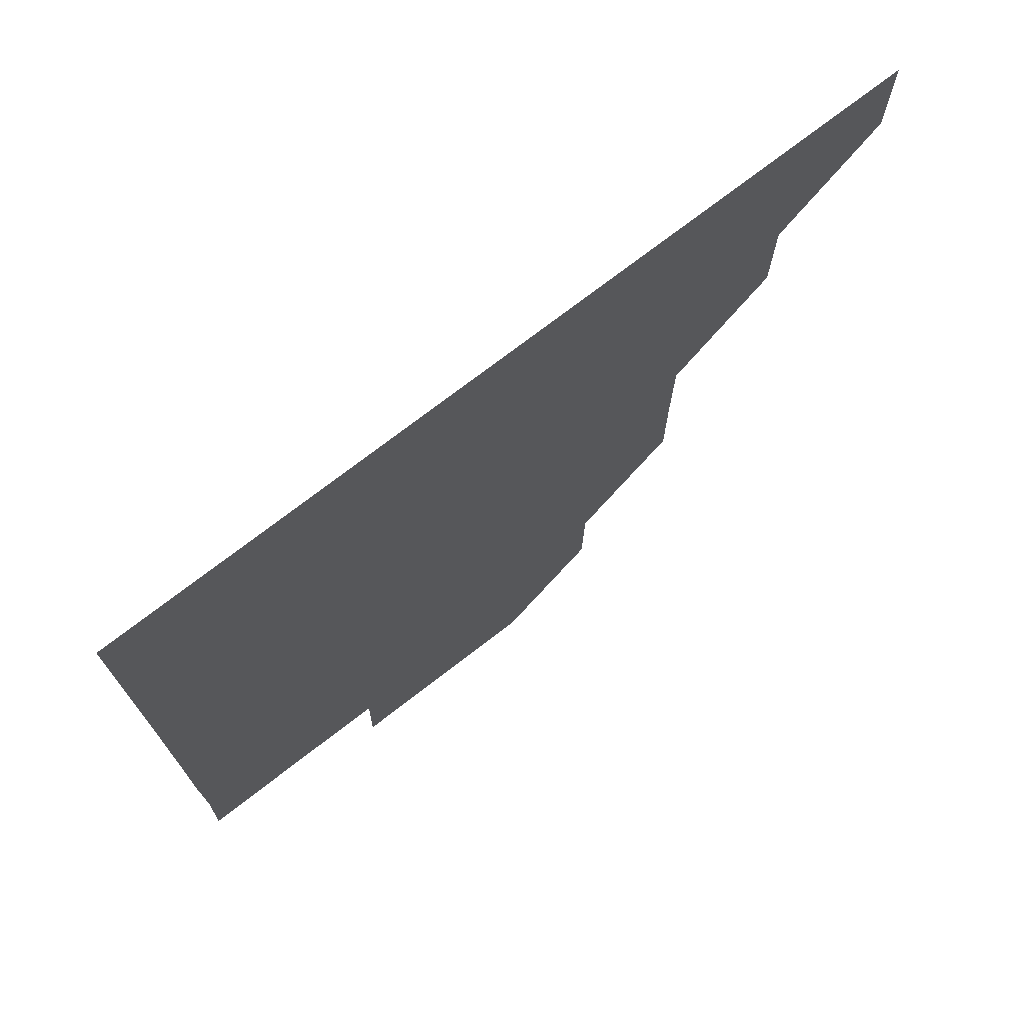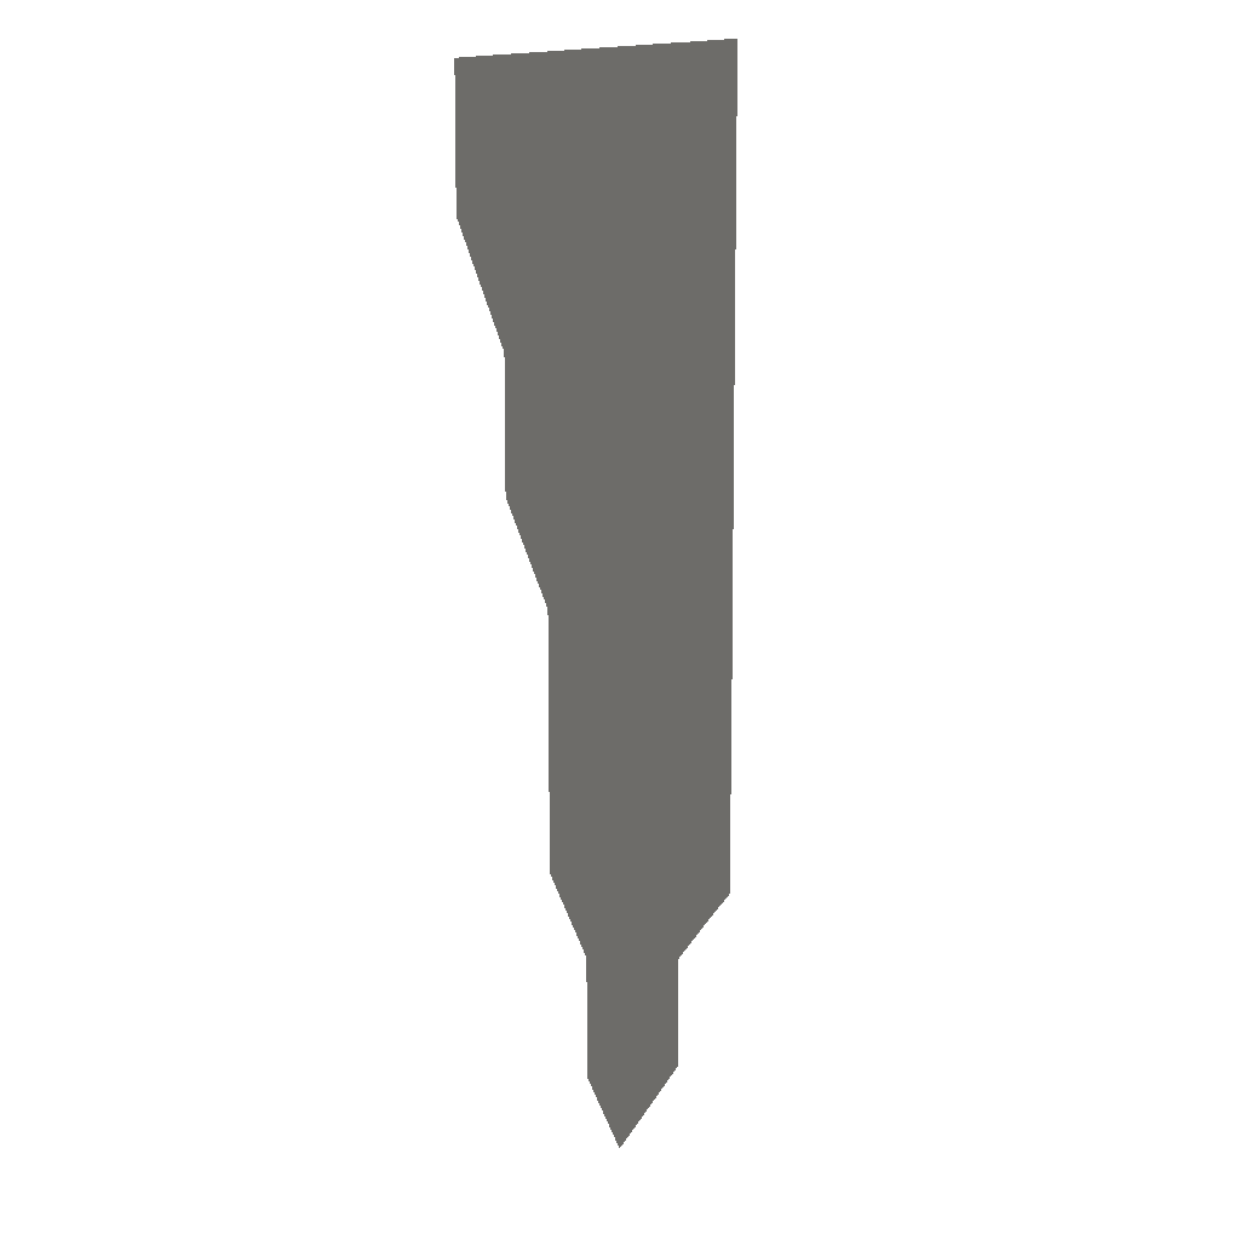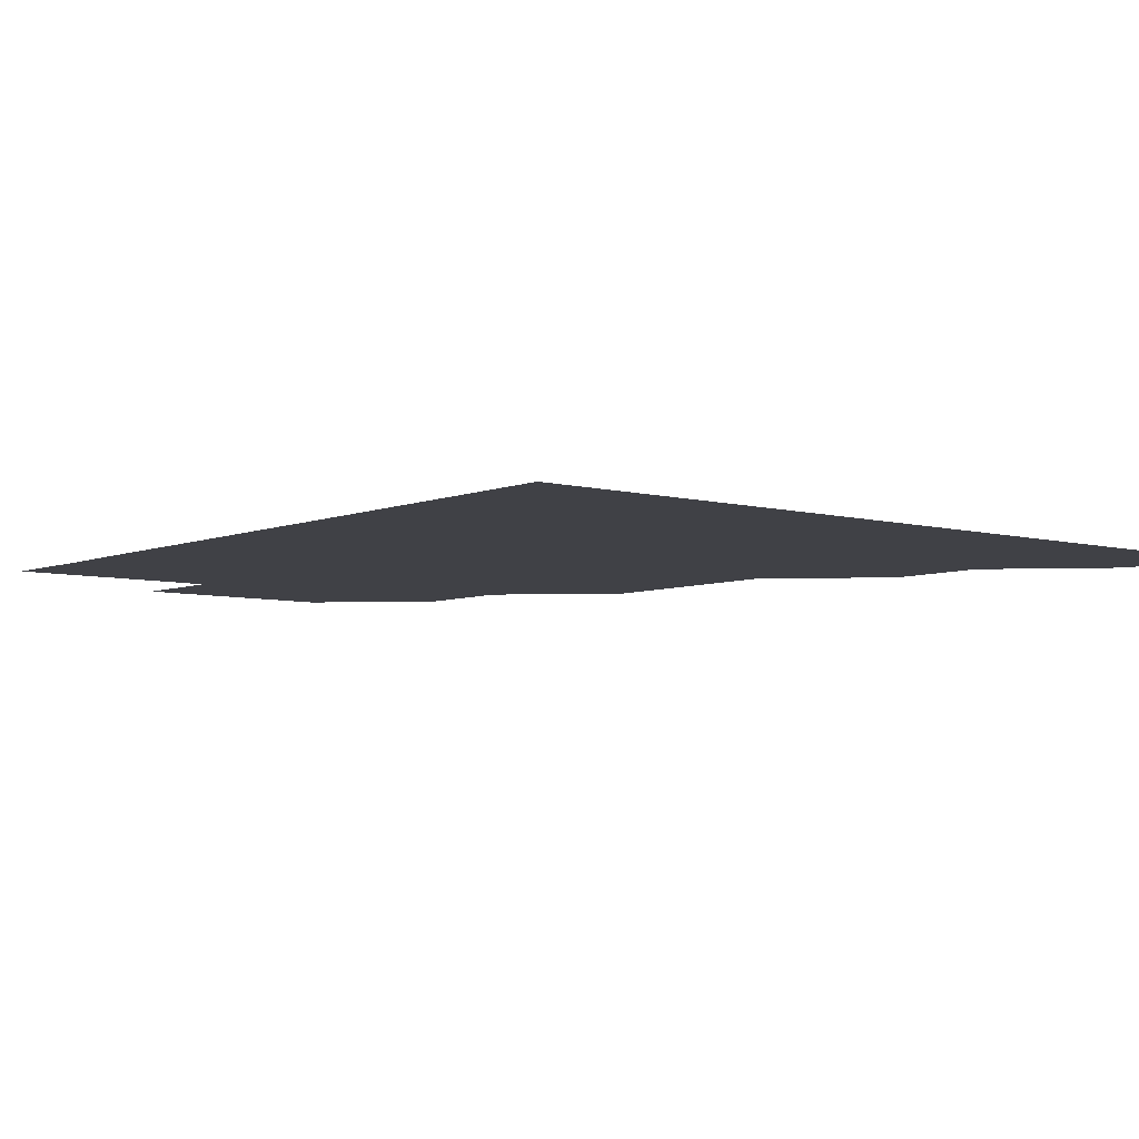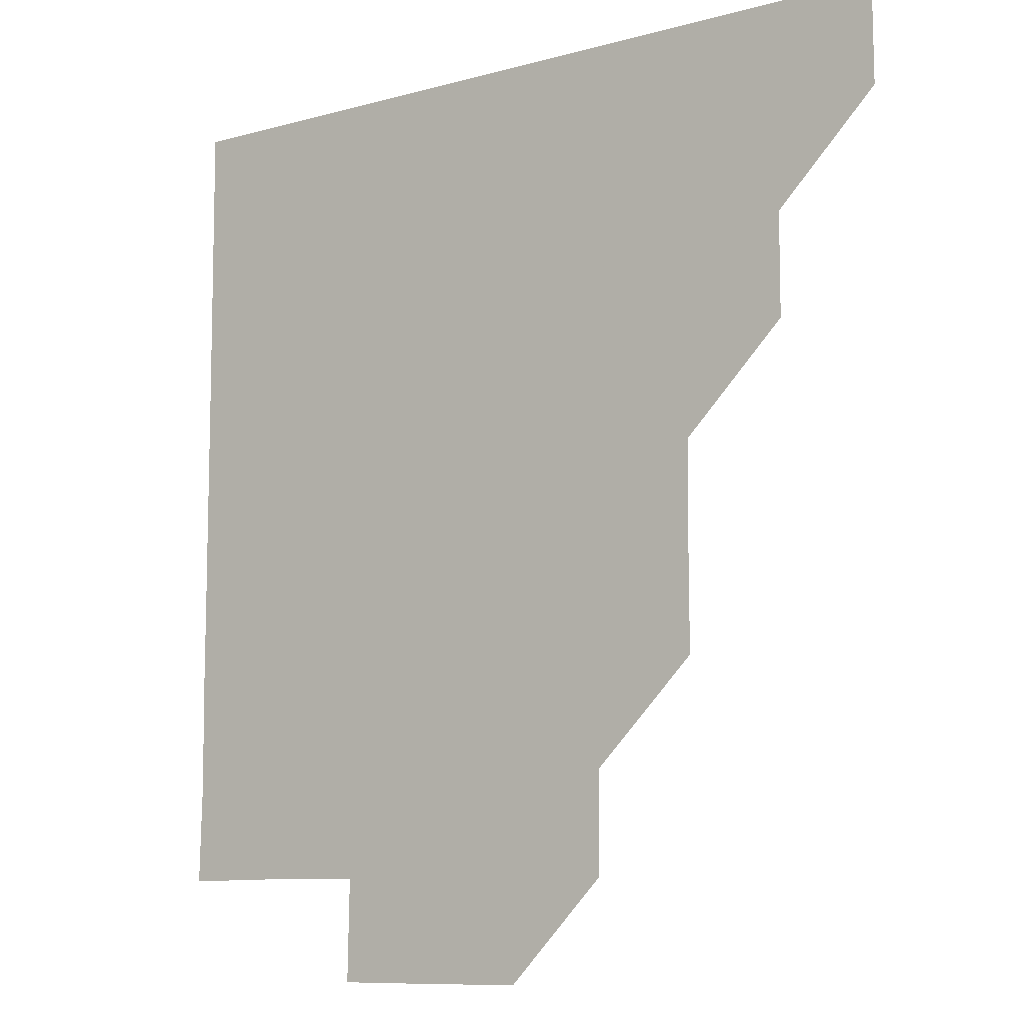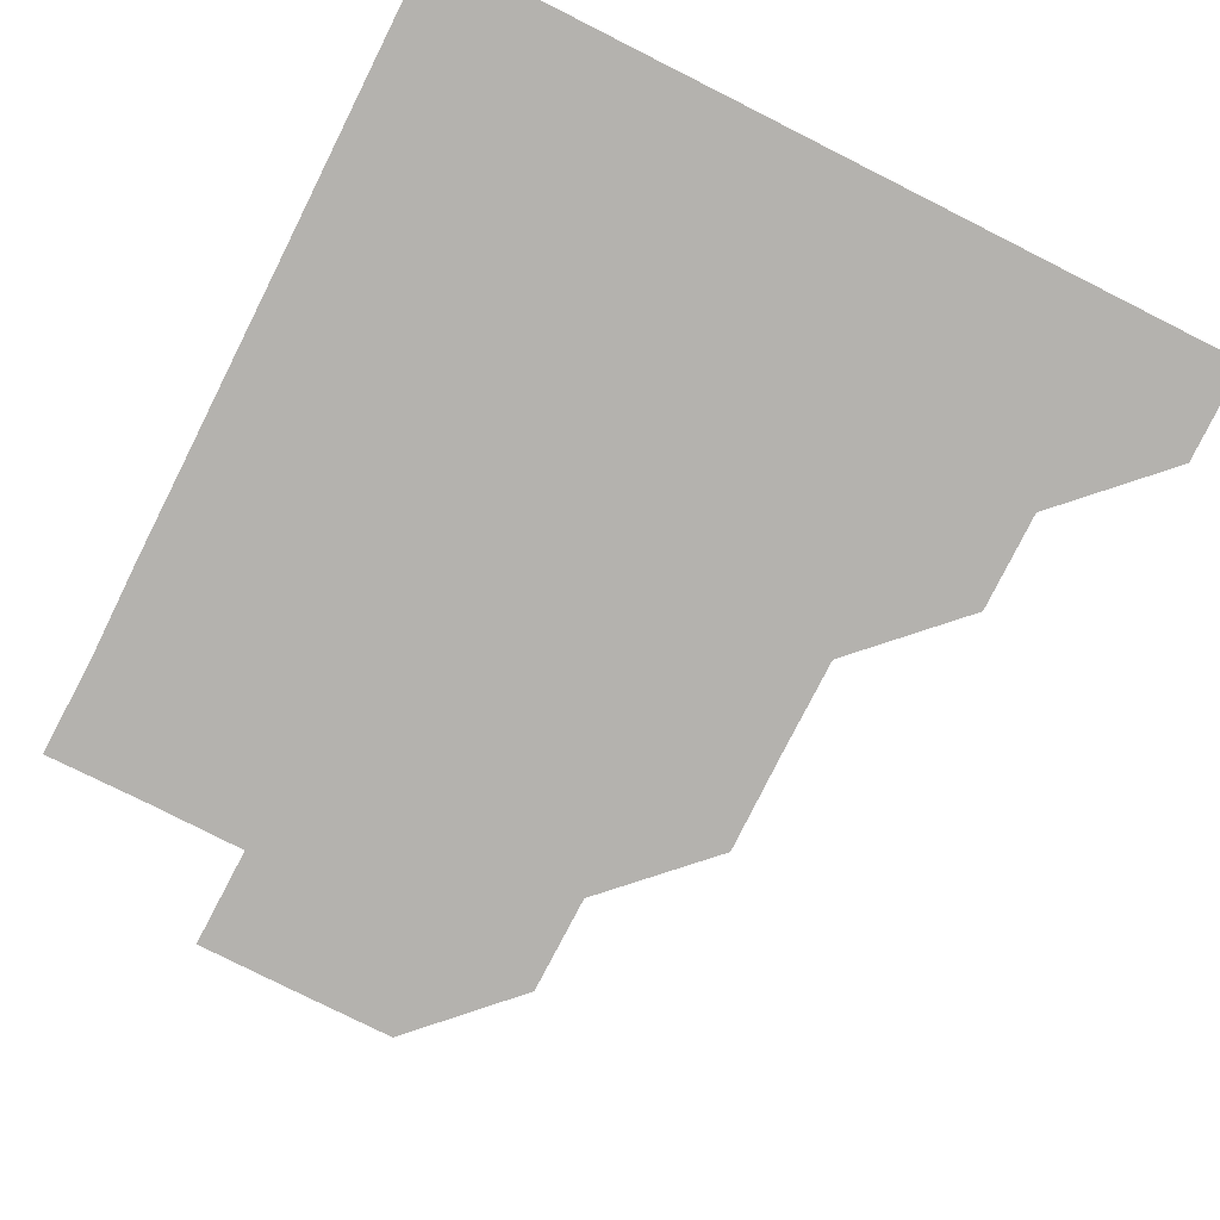
<metadata>
{"format":"obj","ext":"obj","renderer":"f3d","projection":"perspective","resolution":1024,"background":"white","views":[{"elev":73.6,"azim":142.3,"up":"+Y"},{"elev":12.2,"azim":-74.7,"up":"+Y"},{"elev":-6.0,"azim":140.6,"up":"+Z"},{"elev":-9.6,"azim":-144.4,"up":"+Y"},{"elev":-79.7,"azim":153.3,"up":"+Z"}]}
</metadata>
<code>
v 451 390.9 0
v 451.1 421 0
v 481.1 330.7 0
v 481 360.9 0
v 481.1 391.1 0
v 481 421 0
v 511.3 240.5 0
v 511.3 270.7 0
v 511.1 300.7 0
v 511.1 331.2 0
v 511.1 361.1 0
v 511 391 0
v 511 421 0
v 541.6 180.5 0
v 541.2 210.6 0
v 541.1 241.3 0
v 541 271 0
v 541.1 301.1 0
v 541 331.1 0
v 541.1 361.1 0
v 541 391 0
v 541 421 0
v 570.7 150.8 0
v 571.2 181.4 0
v 571.1 211.4 0
v 571.1 241.1 0
v 571.1 271.1 0
v 571.1 301.2 0
v 571 331 0
v 571 361 0
v 571 391 0
v 571 421 0
v 600.9 150.7 0
v 601 181.3 0
v 601 211.1 0
v 601 241.2 0
v 601 271.2 0
v 601 301.2 0
v 601 331.1 0
v 601 361 0
v 601 391 0
v 601 421 0
v 631 150.8 0
v 630.4 181 0
v 631 211.3 0
v 630.9 241.3 0
v 631 271.1 0
v 631 301 0
v 631 331.1 0
v 631 361.1 0
v 631 391 0
v 631 421 0
v 661.5 181.1 0
v 660.8 211.5 0
v 660.9 241.2 0
v 660.8 271.3 0
v 660.9 301.3 0
v 661 331.1 0
v 661 361.1 0
v 661 391.1 0
v 661 421 0
v 691.2 180.8 0
v 690.4 210.4 0
v 690.8 240.4 0
v 690.7 270.5 0
v 690.7 300.6 0
v 690.7 330.7 0
v 690.8 360.9 0
v 690.9 391 0
v 691 421 0
f 4 5 1
f 1 5 2
f 5 6 2
f 9 10 3
f 3 10 4
f 10 11 4
f 4 11 5
f 11 12 5
f 5 12 6
f 12 13 6
f 15 16 7
f 7 16 8
f 16 17 8
f 8 17 9
f 17 18 9
f 9 18 10
f 18 19 10
f 10 19 11
f 19 20 11
f 11 20 12
f 20 21 12
f 12 21 13
f 21 22 13
f 23 24 14
f 14 24 15
f 24 25 15
f 15 25 16
f 25 26 16
f 16 26 17
f 26 27 17
f 17 27 18
f 27 28 18
f 18 28 19
f 28 29 19
f 19 29 20
f 29 30 20
f 20 30 21
f 30 31 21
f 21 31 22
f 31 32 22
f 23 33 24
f 33 34 24
f 24 34 25
f 34 35 25
f 25 35 26
f 35 36 26
f 26 36 27
f 36 37 27
f 27 37 28
f 37 38 28
f 28 38 29
f 38 39 29
f 29 39 30
f 39 40 30
f 30 40 31
f 40 41 31
f 31 41 32
f 41 42 32
f 33 43 34
f 43 44 34
f 34 44 35
f 44 45 35
f 35 45 36
f 45 46 36
f 36 46 37
f 46 47 37
f 37 47 38
f 47 48 38
f 38 48 39
f 48 49 39
f 39 49 40
f 49 50 40
f 40 50 41
f 50 51 41
f 41 51 42
f 51 52 42
f 44 53 45
f 53 54 45
f 45 54 46
f 54 55 46
f 46 55 47
f 55 56 47
f 47 56 48
f 56 57 48
f 48 57 49
f 57 58 49
f 49 58 50
f 58 59 50
f 50 59 51
f 59 60 51
f 51 60 52
f 60 61 52
f 53 62 54
f 62 63 54
f 54 63 55
f 63 64 55
f 55 64 56
f 64 65 56
f 56 65 57
f 65 66 57
f 57 66 58
f 66 67 58
f 58 67 59
f 67 68 59
f 59 68 60
f 68 69 60
f 60 69 61
f 69 70 61

</code>
